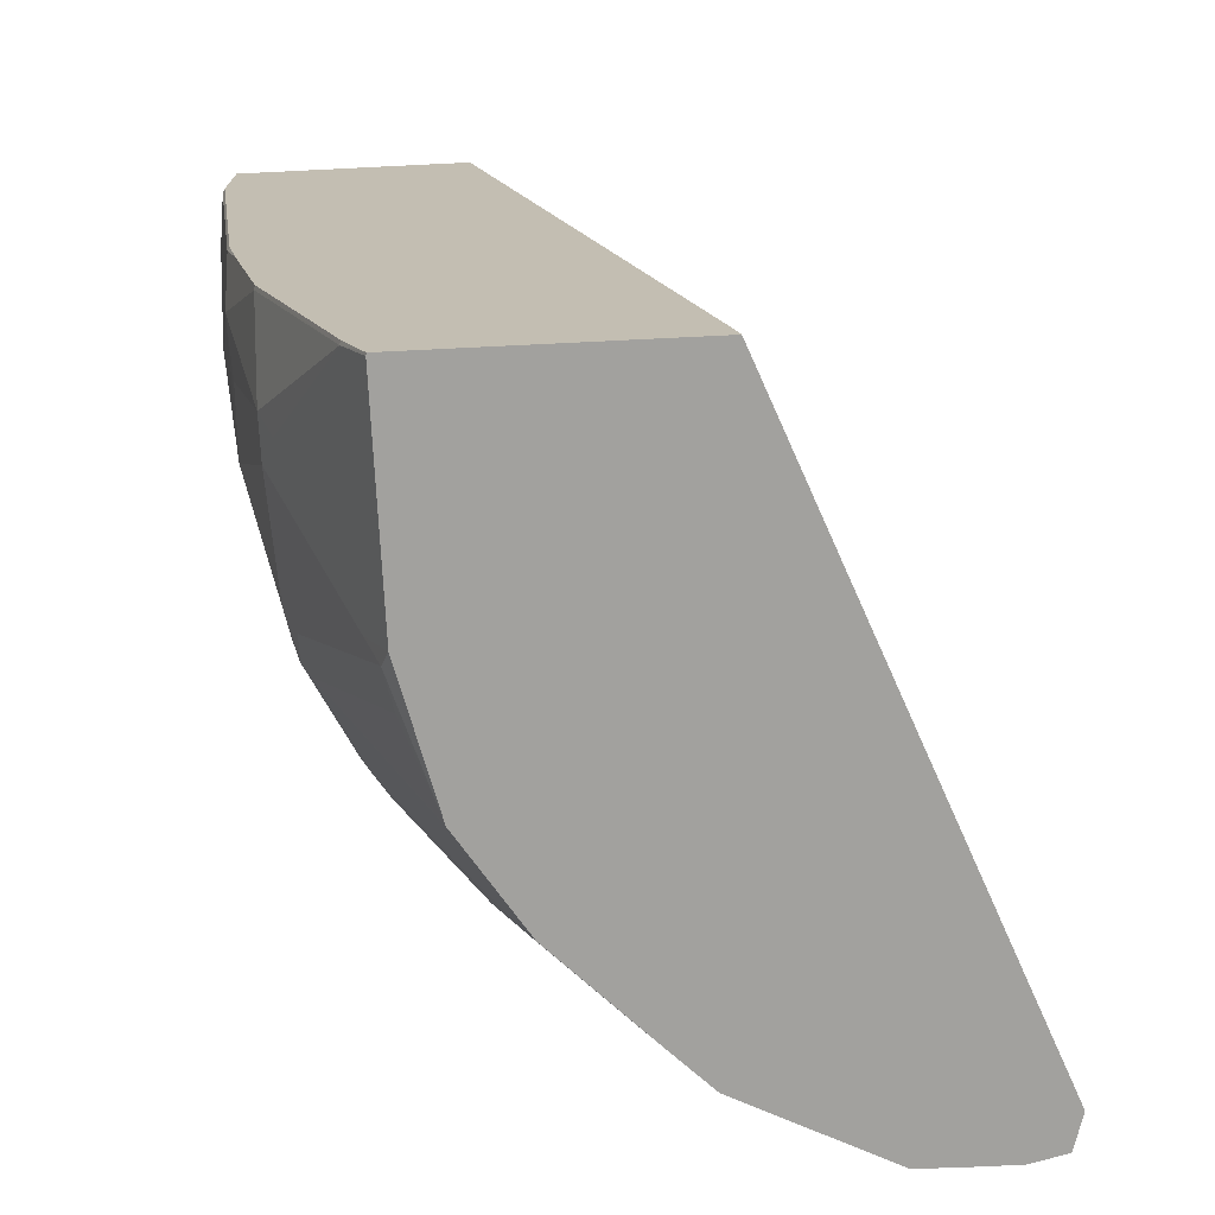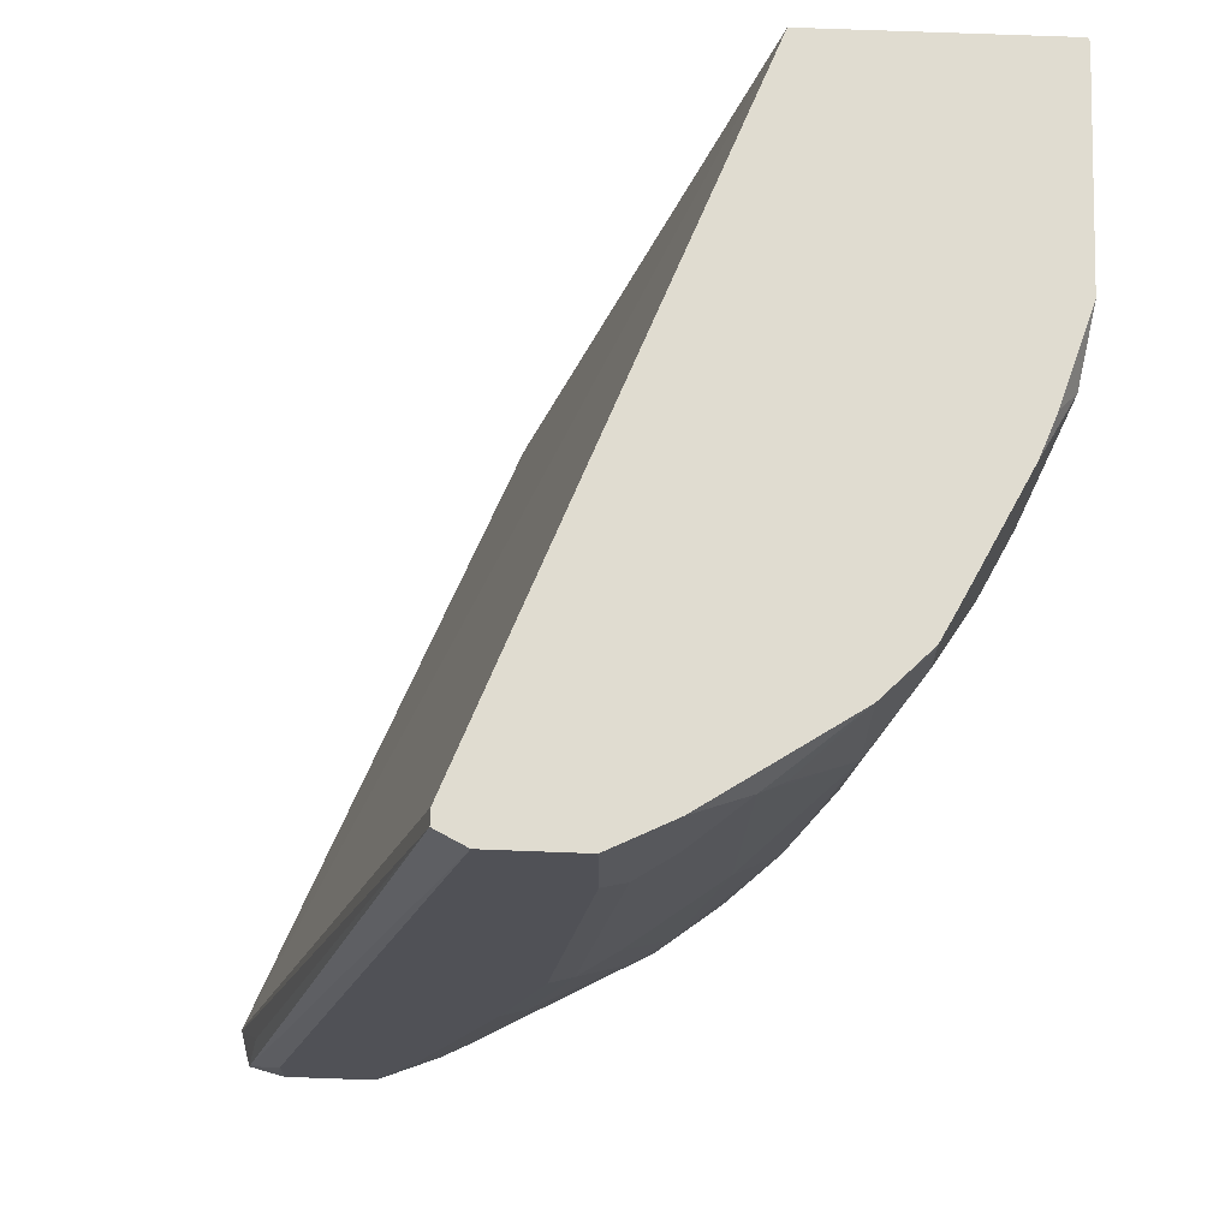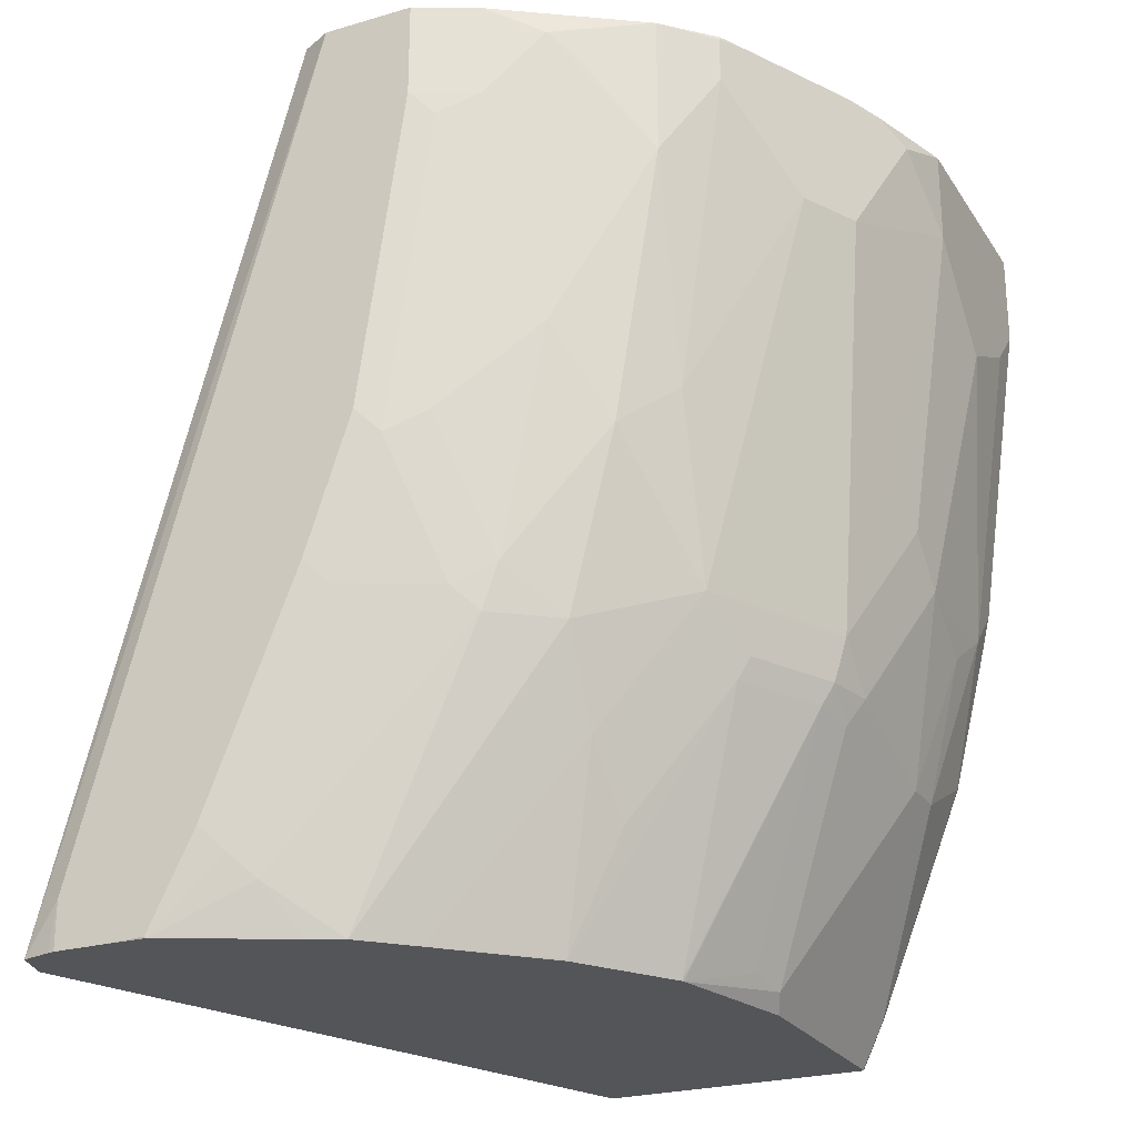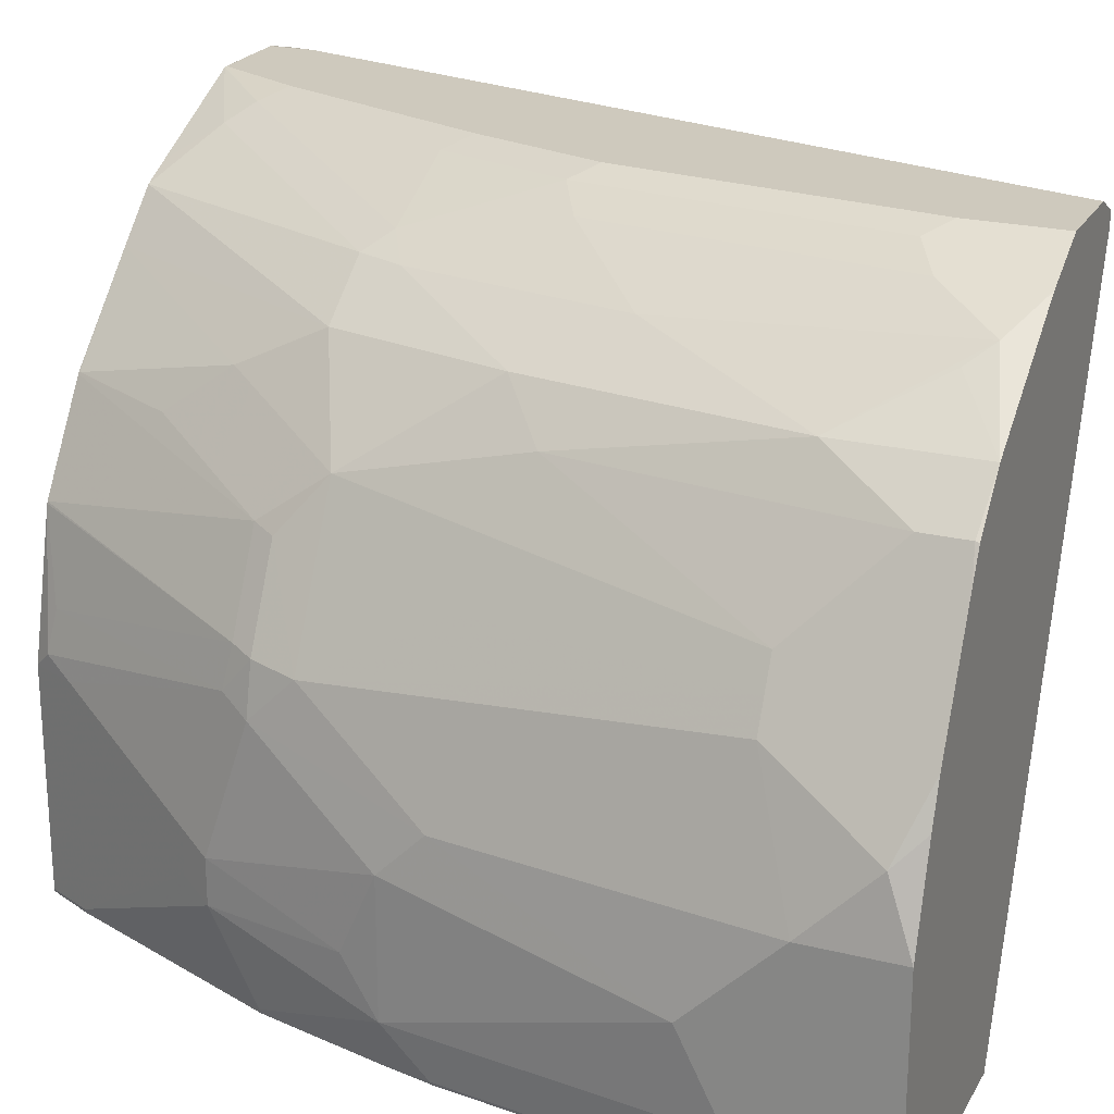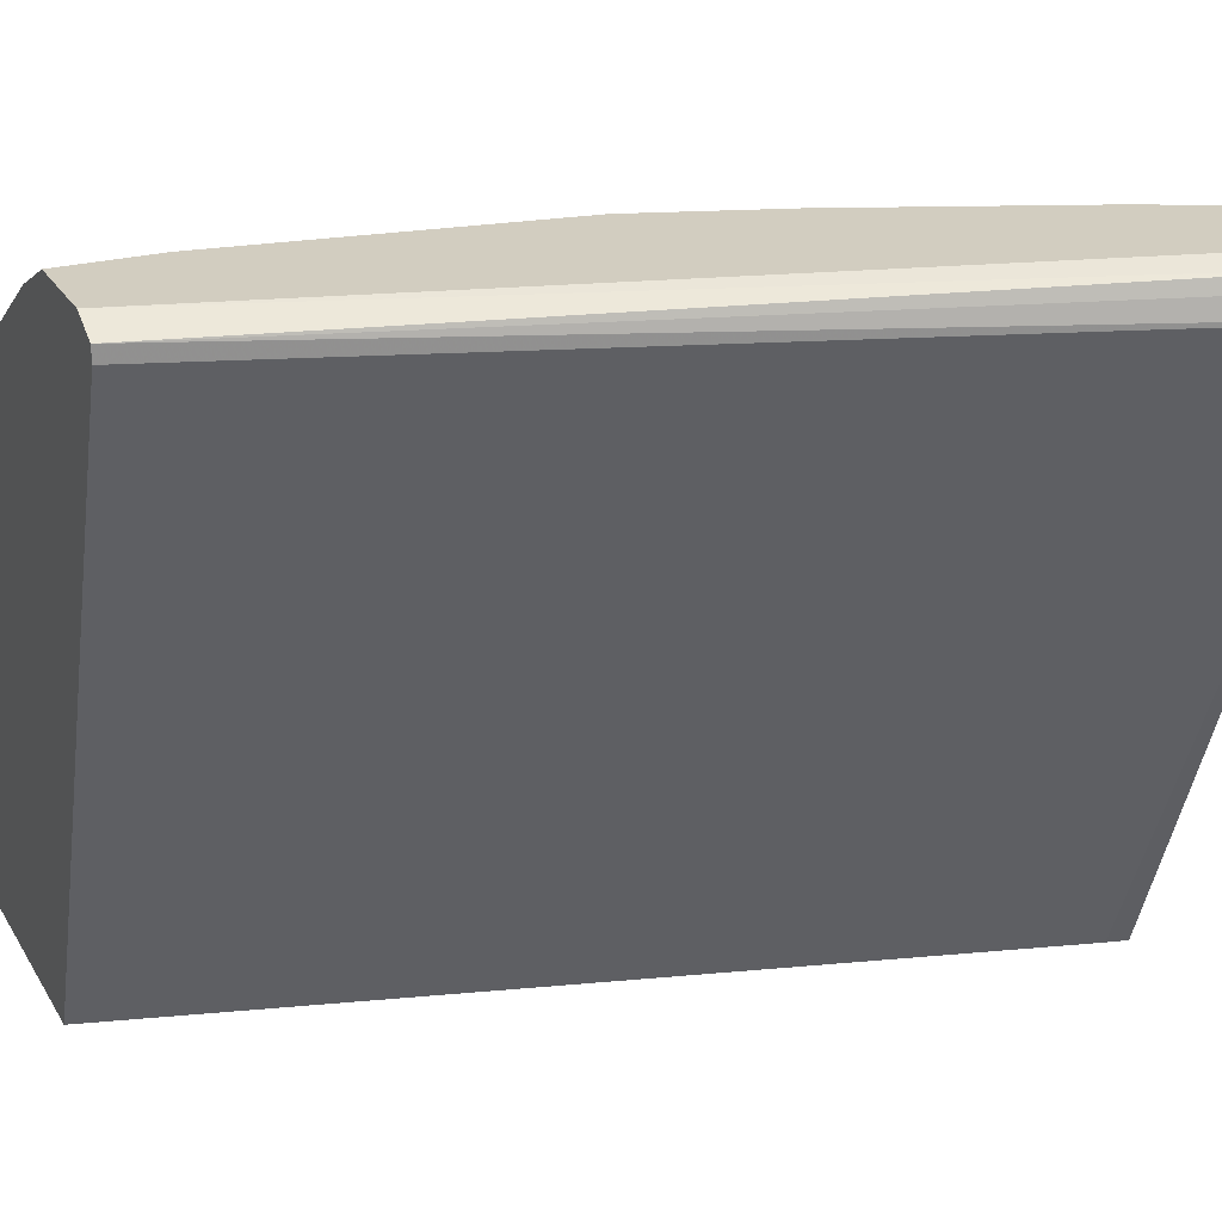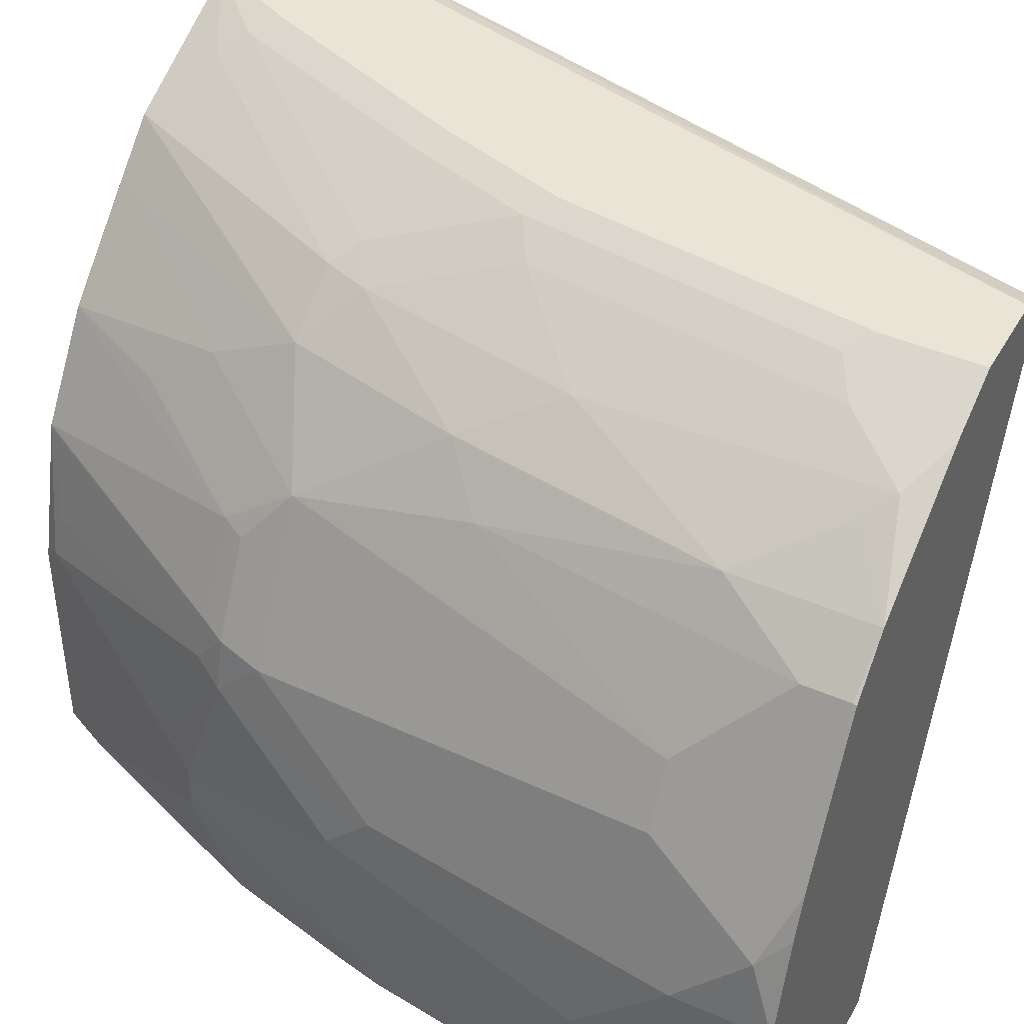
<metadata>
{"format":"obj","ext":"obj","renderer":"f3d","projection":"perspective","resolution":1024,"background":"white","views":[{"elev":-72.1,"azim":2.8,"up":"+Z"},{"elev":69.6,"azim":-177.8,"up":"+Z"},{"elev":-24.6,"azim":-154.4,"up":"+Z"},{"elev":22.7,"azim":-67.1,"up":"+Y"},{"elev":24.6,"azim":66.0,"up":"+Y"},{"elev":42.5,"azim":-62.3,"up":"+Y"}]}
</metadata>
<code>
v -0.6383 0.2775 -0.4054
v -0.6383 0.2765 -0.4054
v -0.6431 0.294 -0.4054
v -0.6461 0.2911 -0.3905
v -0.6496 0.2875 -0.3727
v -0.7526 0.2911 0.001693
v -0.7579 -0.02317 -0.3958
v -0.7558 -0.02317 -0.404
v -0.7555 -0.02317 -0.4054
v -0.7526 0.284 0.001693
v -0.867 -0.02317 0.001693
v -0.6568 0.2975 -0.4054
v -0.6603 0.2982 -0.3834
v -0.7668 0.2982 0.001693
v -0.8832 -0.02317 -0.4054
v -0.9788 -0.02317 0.001693
v -0.6603 0.2982 -0.4054
v -0.8093 0.2982 0.001693
v -0.8945 -0.02129 -0.3834
v -0.8835 -0.02198 -0.4054
v -0.8941 -0.02317 -0.383
v -0.9797 -0.02129 0.001693
v -0.9788 -0.02317 -0.0417
v -0.6816 0.2982 -0.4054
v -0.8626 0.2715 -0.01066
v -0.8235 0.2911 0.001693
v -0.8093 0.2982 -0.04262
v -0.8945 0.08522 -0.3834
v -0.9368 -0.02317 -0.2765
v -0.9371 -0.02129 -0.2769
v -0.9371 0.02131 -0.2981
v -0.93 0.02842 -0.3124
v -0.8835 0.0845 -0.4054
v -0.9797 0.08522 0.001693
v -0.9797 -0.02129 -0.04262
v -0.9575 -0.02317 -0.1908
v -0.7029 0.2982 -0.4047
v -0.7029 0.2979 -0.4054
v -0.9016 0.2414 0.001693
v -0.8377 0.284 0.001693
v -0.8366 0.2845 0.001693
v -0.8235 0.2911 -0.04262
v -0.8377 0.284 -0.04262
v -0.859 0.2627 -0.1491
v -0.9016 0.2414 -0.06393
v -0.8732 0.2635 -0.02134
v -0.82 0.2928 -0.05325
v -0.7881 0.2982 -0.1917
v -0.93 0.04971 -0.3124
v -0.93 0.1136 -0.2911
v -0.8874 0.0923 -0.3976
v -0.9522 -0.02317 -0.2148
v -0.9584 -0.02129 -0.1917
v -0.9584 1.034e-05 -0.213
v -0.9549 0.02486 -0.2307
v -0.9371 0.0426 -0.2981
v -0.8679 0.151 -0.4054
v -0.9658 0.1295 0.001693
v -0.9744 0.1172 -0.01066
v -0.9797 0.08522 -0.04262
v -0.9797 1.034e-05 -0.06393
v -0.7036 0.2978 -0.4054
v -0.7348 0.2928 -0.3727
v -0.7242 0.2982 -0.3621
v -0.9229 0.2201 -2.021e-05
v -0.923 0.2195 0.001693
v -0.7987 0.2928 -0.2023
v -0.8164 0.284 -0.1917
v -0.8377 0.2627 -0.2555
v -0.8803 0.2414 -0.1917
v -0.9229 0.2201 -0.02134
v -0.9016 0.2201 -0.1704
v -0.7668 0.2982 -0.2555
v -0.7774 0.2928 -0.2662
v -0.9371 0.1065 -0.2769
v -0.9318 0.1305 -0.2769
v -0.9265 0.1331 -0.2875
v -0.8839 0.1118 -0.394
v -0.9584 0.0639 -0.213
v -0.9797 0.0426 -0.08521
v -0.8676 0.1519 -0.4054
v -0.9584 0.1491 0.001693
v -0.9513 0.1633 0.001693
v -0.9363 0.1934 0.001693
v -0.9513 0.1633 -0.06393
v -0.9584 0.1491 -0.06393
v -0.9584 0.08522 -0.1917
v -0.9797 0.0639 -0.06393
v -0.9371 0.1278 -0.2555
v -0.7462 0.2765 -0.4054
v -0.7455 0.2848 -0.3834
v -0.8306 0.2635 -0.2769
v -0.82 0.2715 -0.2662
v -0.93 0.2059 -2.021e-05
v -0.9303 0.2053 0.001693
v -0.859 0.2414 -0.2769
v -0.9016 0.1988 -0.2555
v -0.9442 0.1775 -0.06393
v -0.93 0.2059 -0.02134
v -0.9105 0.1731 -0.2769
v -0.9052 0.1757 -0.2875
v -0.838 0.198 -0.4054
v -0.93 0.1633 -0.1917
v -0.7594 0.2699 -0.4054
v -0.7736 0.2627 -0.4054
v -0.7952 0.2414 -0.4054
v -0.859 0.2201 -0.3195
v -0.8626 0.197 -0.3514
v -0.8375 0.1985 -0.4054
v -0.8377 0.1988 -0.4047
f 57 77 81
f 50 78 51
f 51 78 57
f 50 77 78
f 54 79 55
f 54 61 80
f 54 80 79
f 55 79 56
f 56 79 75
f 57 78 77
f 53 61 54
f 59 86 60
f 59 82 83
f 59 83 84
f 59 84 85
f 59 85 86
f 60 87 88
f 60 86 89
f 60 89 87
f 62 90 91
f 62 91 63
f 50 76 77
f 63 91 92
f 58 82 59
f 50 75 76
f 39 45 71
f 49 56 75
f 63 92 93
f 34 59 60
f 34 58 59
f 35 61 53
f 35 53 36
f 36 53 52
f 37 38 62
f 37 62 63
f 37 63 64
f 39 65 66
f 39 46 45
f 49 75 50
f 39 71 65
f 43 47 67
f 43 67 68
f 43 68 44
f 44 68 69
f 44 69 70
f 44 70 45
f 45 70 72
f 45 72 71
f 47 48 67
f 48 73 74
f 48 74 67
f 42 47 43
f 63 93 74
f 106 109 110
f 64 74 73
f 84 94 99
f 84 99 85
f 85 98 97
f 85 97 103
f 85 103 89
f 85 89 86
f 89 97 100
f 89 103 97
f 90 104 91
f 91 104 105
f 91 105 92
f 92 105 96
f 96 105 106
f 96 106 107
f 96 107 97
f 97 107 108
f 97 108 101
f 97 101 100
f 101 108 102
f 102 108 110
f 102 110 109
f 106 110 107
f 33 51 57
f 81 101 102
f 80 88 87
f 79 80 87
f 77 101 81
f 65 94 84
f 65 84 95
f 65 95 66
f 65 71 99
f 65 99 94
f 67 74 93
f 67 93 69
f 67 69 68
f 69 93 92
f 69 92 96
f 69 96 70
f 63 74 64
f 70 96 97
f 71 72 98
f 71 98 85
f 71 85 99
f 72 97 98
f 75 79 87
f 75 87 89
f 75 89 76
f 107 110 108
f 76 89 100
f 76 100 77
f 77 100 101
f 70 97 72
f 31 49 32
f 3 6 4
f 31 55 56
f 3 12 13
f 3 13 14
f 3 14 6
f 4 6 5
f 6 14 18
f 6 18 26
f 6 26 41
f 6 41 40
f 6 40 39
f 6 39 66
f 6 66 95
f 6 95 84
f 6 84 83
f 6 83 82
f 6 82 58
f 6 58 34
f 6 34 22
f 6 22 16
f 6 16 11
f 6 11 10
f 7 11 16
f 7 16 23
f 7 23 36
f 2 10 11
f 7 36 52
f 2 8 9
f 1 10 2
f 31 56 49
f 1 2 9
f 1 9 15
f 1 15 20
f 1 20 33
f 1 33 57
f 1 57 81
f 1 81 102
f 1 102 109
f 1 109 106
f 1 106 105
f 1 105 104
f 1 104 90
f 1 90 62
f 1 62 38
f 1 38 24
f 1 24 17
f 1 17 12
f 1 12 3
f 1 3 4
f 1 4 5
f 1 5 6
f 1 6 10
f 2 7 8
f 7 52 29
f 2 11 7
f 7 21 15
f 22 88 80
f 22 80 61
f 22 61 35
f 23 35 36
f 24 38 37
f 25 39 40
f 25 40 41
f 25 41 26
f 25 27 42
f 25 42 43
f 25 43 44
f 22 60 88
f 25 44 45
f 25 46 39
f 27 47 42
f 27 48 47
f 28 49 50
f 28 50 51
f 28 51 33
f 29 52 53
f 29 53 54
f 29 54 30
f 30 54 31
f 7 29 21
f 25 45 46
f 22 34 60
f 31 54 55
f 7 15 9
f 19 49 28
f 7 9 8
f 12 17 13
f 13 17 24
f 13 24 37
f 13 37 64
f 13 64 73
f 13 48 27
f 13 27 18
f 13 18 14
f 15 19 20
f 13 73 48
f 16 22 35
f 16 35 23
f 18 25 26
f 18 27 25
f 19 32 49
f 19 28 33
f 19 33 20
f 19 21 29
f 19 29 30
f 19 30 31
f 19 31 32
f 15 21 19

</code>
